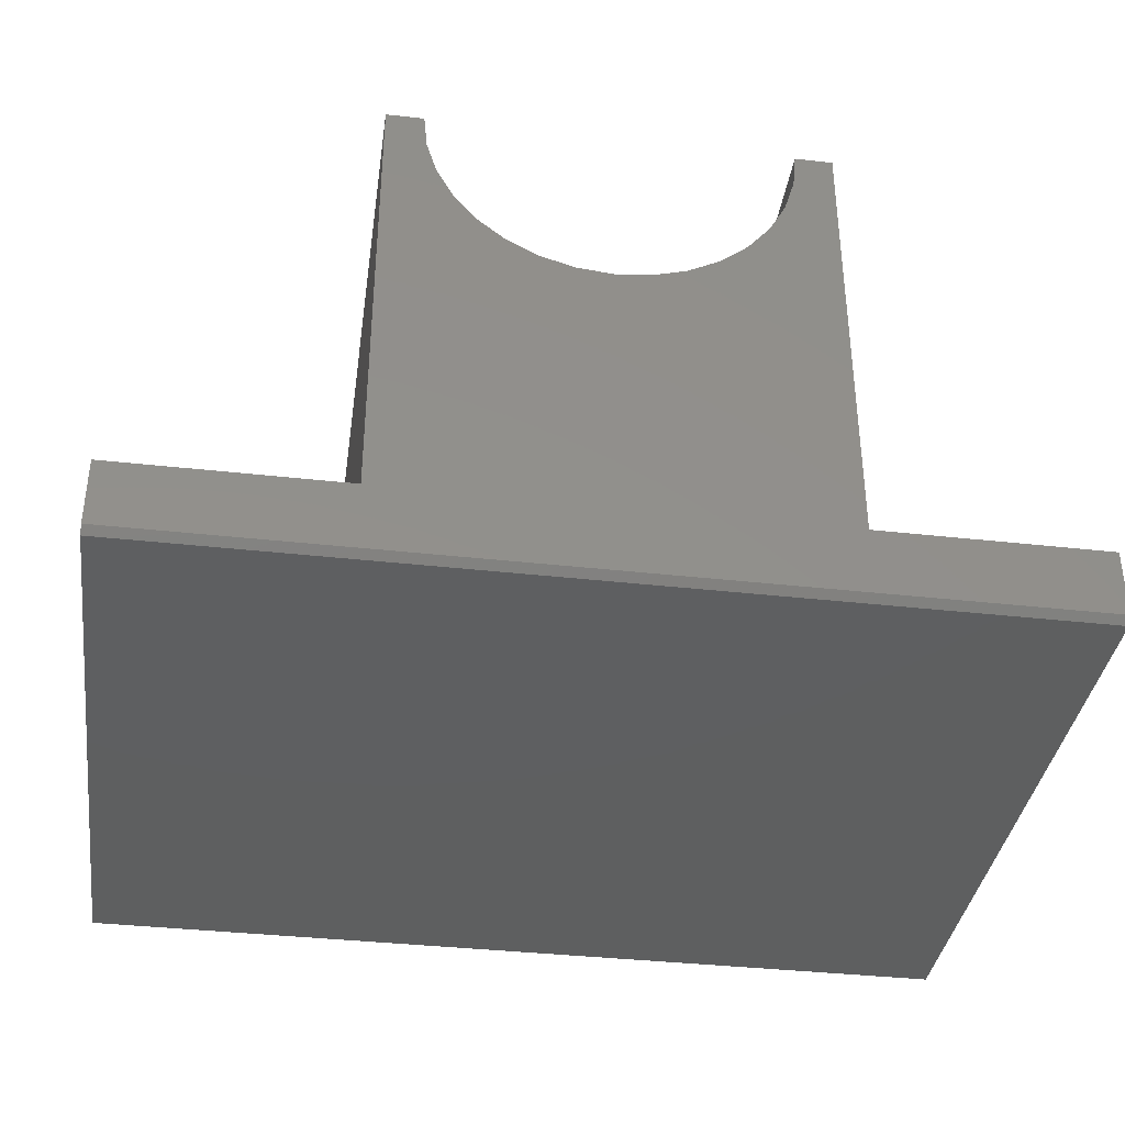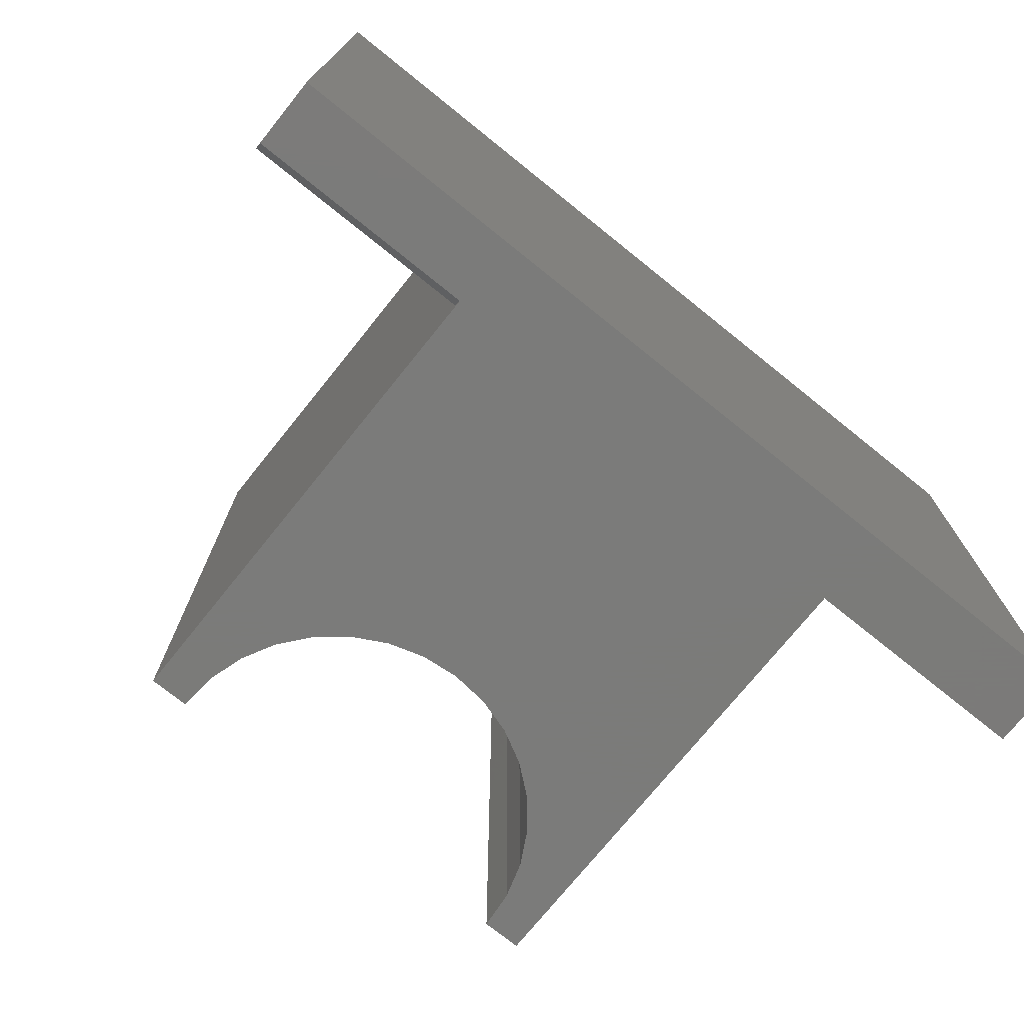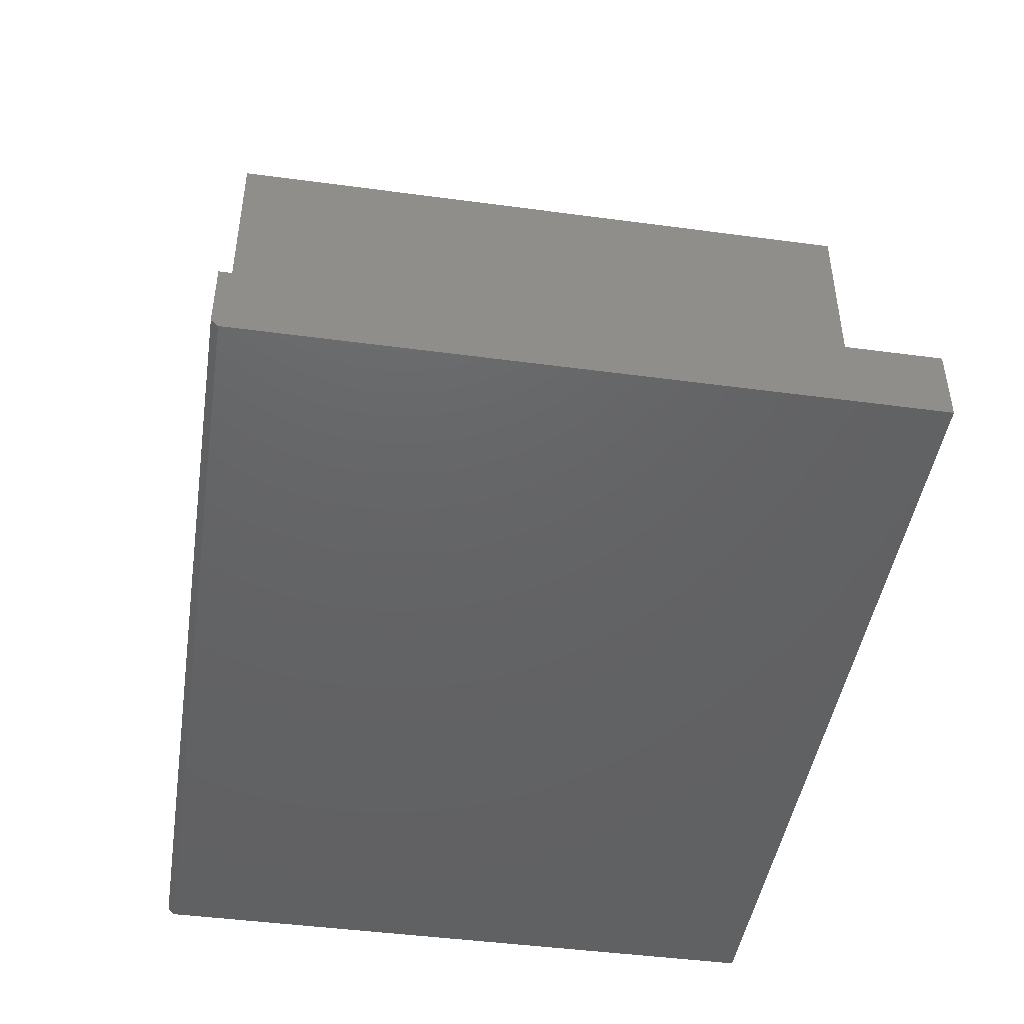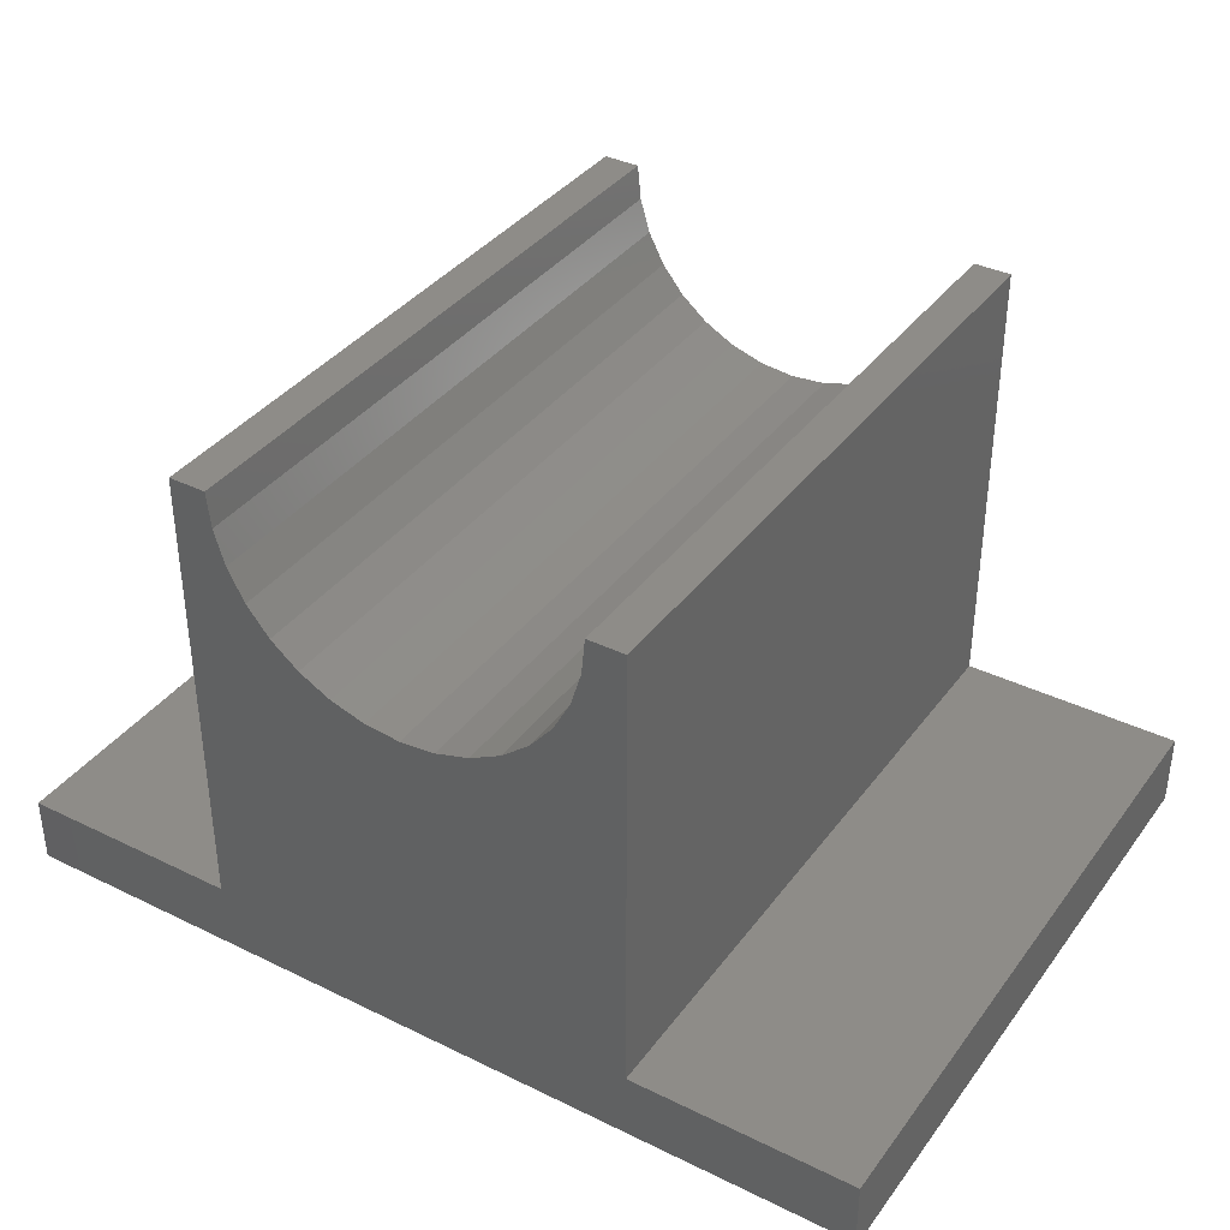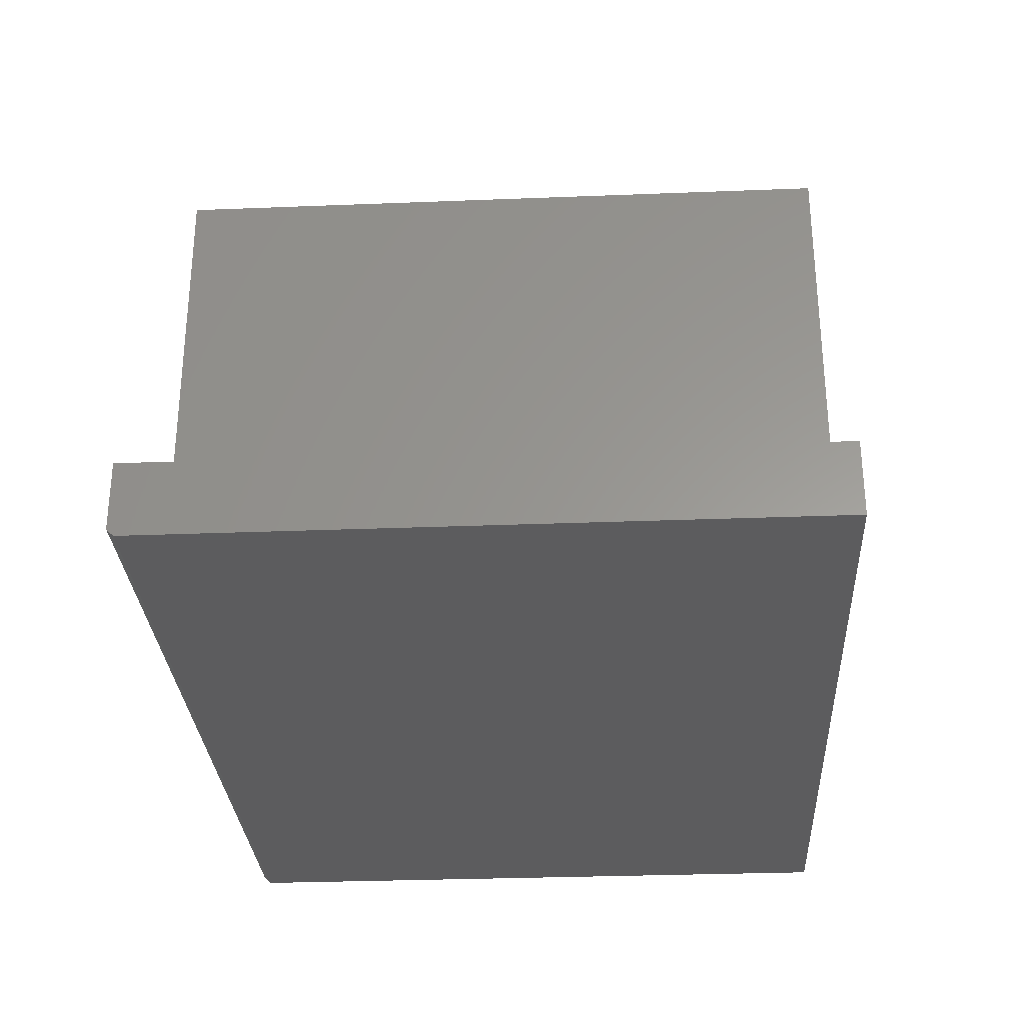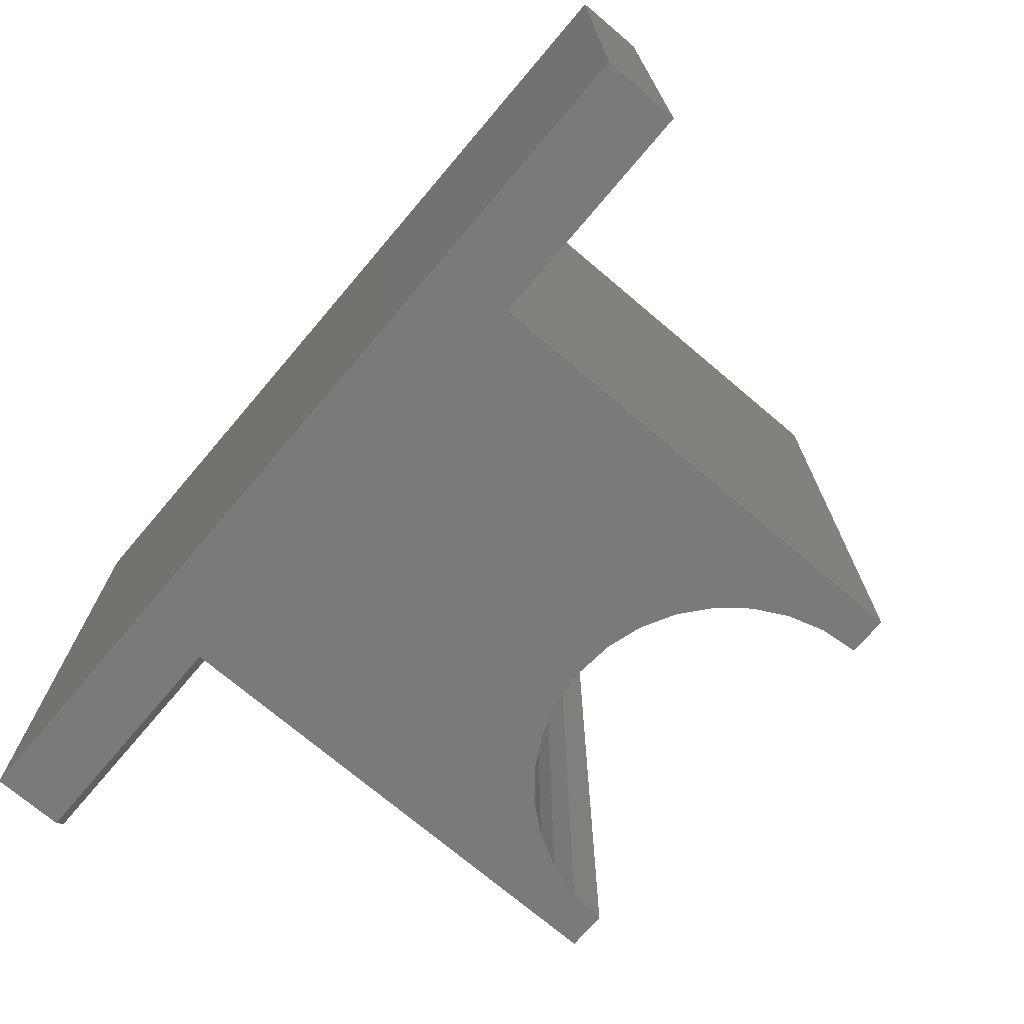
<metadata>
{"format":"stl","ext":"stl","renderer":"f3d","projection":"perspective","resolution":1024,"background":"white","views":[{"elev":-37.3,"azim":171.8,"up":"+Z"},{"elev":-74.0,"azim":141.2,"up":"+Y"},{"elev":-45.4,"azim":-98.8,"up":"+Z"},{"elev":37.3,"azim":-147.9,"up":"+Z"},{"elev":-29.7,"azim":-86.7,"up":"+Z"},{"elev":-72.8,"azim":-130.3,"up":"+Y"}]}
</metadata>
<code>
# stl→obj: 56 verts, 108 faces
v 0.1067 1.163e-16 0.1703
v 0.06464 1.116e-16 0.1703
v 0.1067 -0.75 0.1703
v 0.06464 -0.75 0.1703
v 0.3594 1.157e-16 -0.3455
v 0.3594 -0.007812 -0.4297
v 0.3594 1.115e-16 -0.4219
v 0.3594 -0.75 -0.4297
v 0.3594 -0.7422 -0.3455
v 0.3594 -0.75 -0.3533
v 0.06069 -0.75 0.1303
v -0.388 -0.75 0.1703
v -0.3419 -0.75 0.1303
v -0.3459 -0.75 0.1703
v -0.1354 -0.75 -0.4297
v 0.1067 -0.75 -0.3533
v 0.04901 -0.75 0.09176
v 0.03005 -0.75 0.05627
v 0.004518 -0.75 0.02517
v -0.02659 -0.75 -0.0003576
v -0.06207 -0.75 -0.01933
v -0.1006 -0.75 -0.03101
v -0.1406 -0.75 -0.03495
v -0.388 -0.75 -0.3455
v -0.6406 -0.75 -0.3455
v -0.6406 -0.75 -0.4297
v -0.1807 -0.75 -0.03101
v -0.2192 -0.75 -0.01933
v -0.2547 -0.75 -0.0003576
v -0.2858 -0.75 0.02517
v -0.3113 -0.75 0.05627
v -0.3303 -0.75 0.09176
v 0.1067 -0.7422 -0.3455
v 0.1067 8.765e-17 -0.3455
v -0.6406 -0.007812 -0.4297
v -0.6406 4.675e-18 -0.3455
v -0.6406 4.337e-19 -0.4219
v -0.1354 -0.007812 -0.4297
v 0.06069 1.312e-16 0.1303
v -0.3459 8.823e-17 0.1703
v -0.3419 8.645e-17 0.1303
v -0.388 6.135e-17 0.1703
v -0.388 3.272e-17 -0.3455
v -0.1406 9.963e-17 -0.03495
v -0.1006 1.043e-16 -0.03101
v -0.06207 1.092e-16 -0.01933
v -0.02659 1.142e-16 -0.0003576
v 0.004518 1.191e-16 0.02517
v 0.03005 1.236e-16 0.05627
v 0.04901 1.277e-16 0.09176
v -0.3303 8.561e-17 0.09176
v -0.3113 8.574e-17 0.05627
v -0.2858 8.685e-17 0.02517
v -0.2547 8.889e-17 -0.0003576
v -0.2192 9.177e-17 -0.01933
v -0.1807 9.54e-17 -0.03101
f 1 2 3
f 3 2 4
f 5 6 7
f 6 5 8
f 8 5 9
f 8 9 10
f 3 4 11
f 12 13 14
f 10 15 8
f 16 3 11
f 16 11 17
f 16 17 18
f 16 18 19
f 16 19 20
f 16 20 21
f 16 21 22
f 16 22 23
f 16 23 24
f 16 24 25
f 16 25 26
f 16 26 15
f 16 15 10
f 24 23 27
f 24 27 28
f 24 28 29
f 24 29 30
f 24 30 31
f 24 31 32
f 24 32 13
f 24 13 12
f 9 5 33
f 33 5 34
f 34 1 33
f 33 1 3
f 33 3 16
f 26 25 35
f 35 25 36
f 35 36 37
f 10 9 16
f 16 9 33
f 38 35 37
f 38 37 7
f 38 7 6
f 39 2 1
f 40 41 42
f 34 43 44
f 34 44 45
f 34 45 46
f 34 46 47
f 34 47 48
f 34 48 49
f 34 49 50
f 34 50 39
f 34 39 1
f 37 36 43
f 37 43 34
f 37 34 5
f 37 5 7
f 43 42 41
f 43 41 51
f 43 51 52
f 43 52 53
f 43 53 54
f 43 54 55
f 43 55 56
f 43 56 44
f 15 38 8
f 8 38 6
f 26 35 15
f 15 35 38
f 24 43 25
f 25 43 36
f 42 43 12
f 12 43 24
f 40 42 14
f 14 42 12
f 44 22 45
f 45 22 21
f 45 21 46
f 46 21 20
f 46 20 47
f 47 20 19
f 47 19 48
f 48 19 18
f 48 18 49
f 49 18 17
f 49 17 50
f 50 17 11
f 50 11 39
f 39 11 4
f 39 4 2
f 22 44 23
f 23 44 56
f 23 56 27
f 27 56 55
f 27 55 28
f 28 55 54
f 28 54 29
f 29 54 53
f 29 53 30
f 30 53 52
f 30 52 31
f 31 52 51
f 31 51 32
f 32 51 41
f 32 41 13
f 13 41 40
f 13 40 14

</code>
